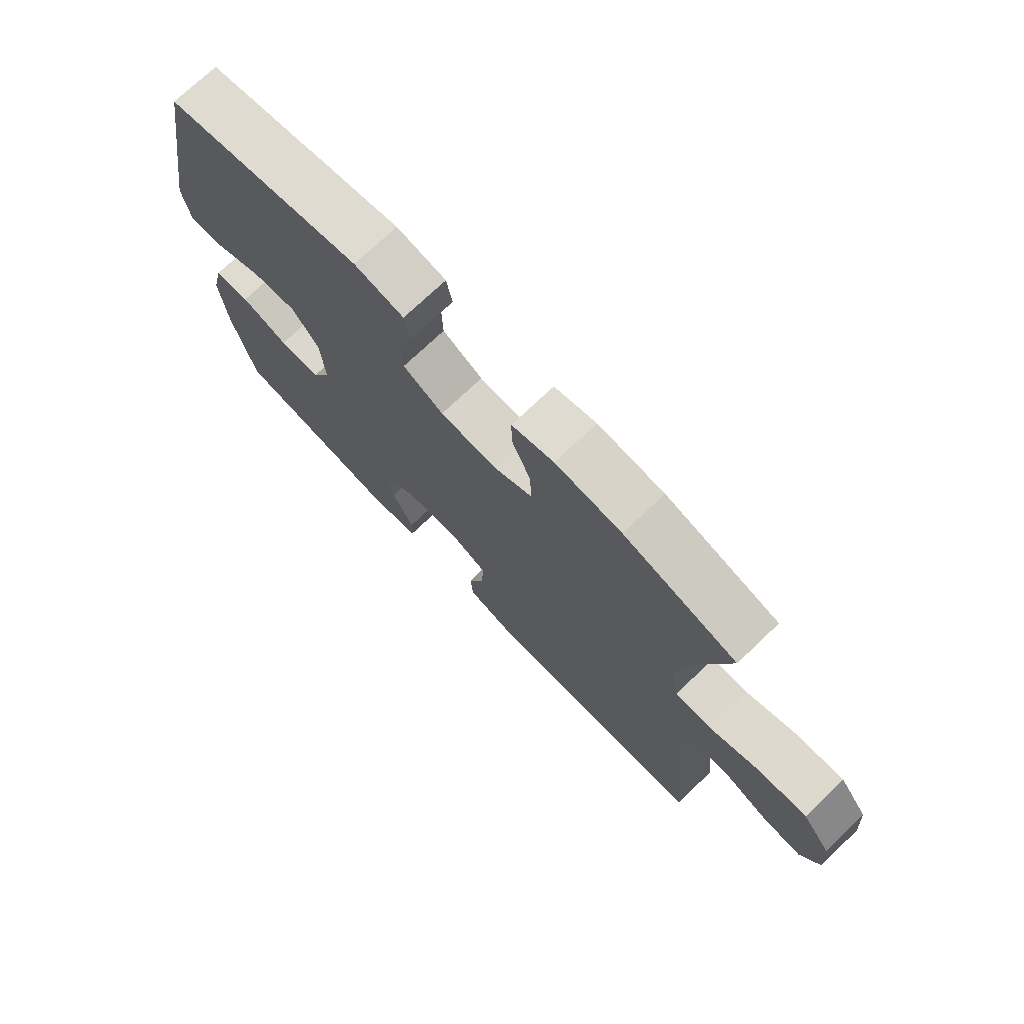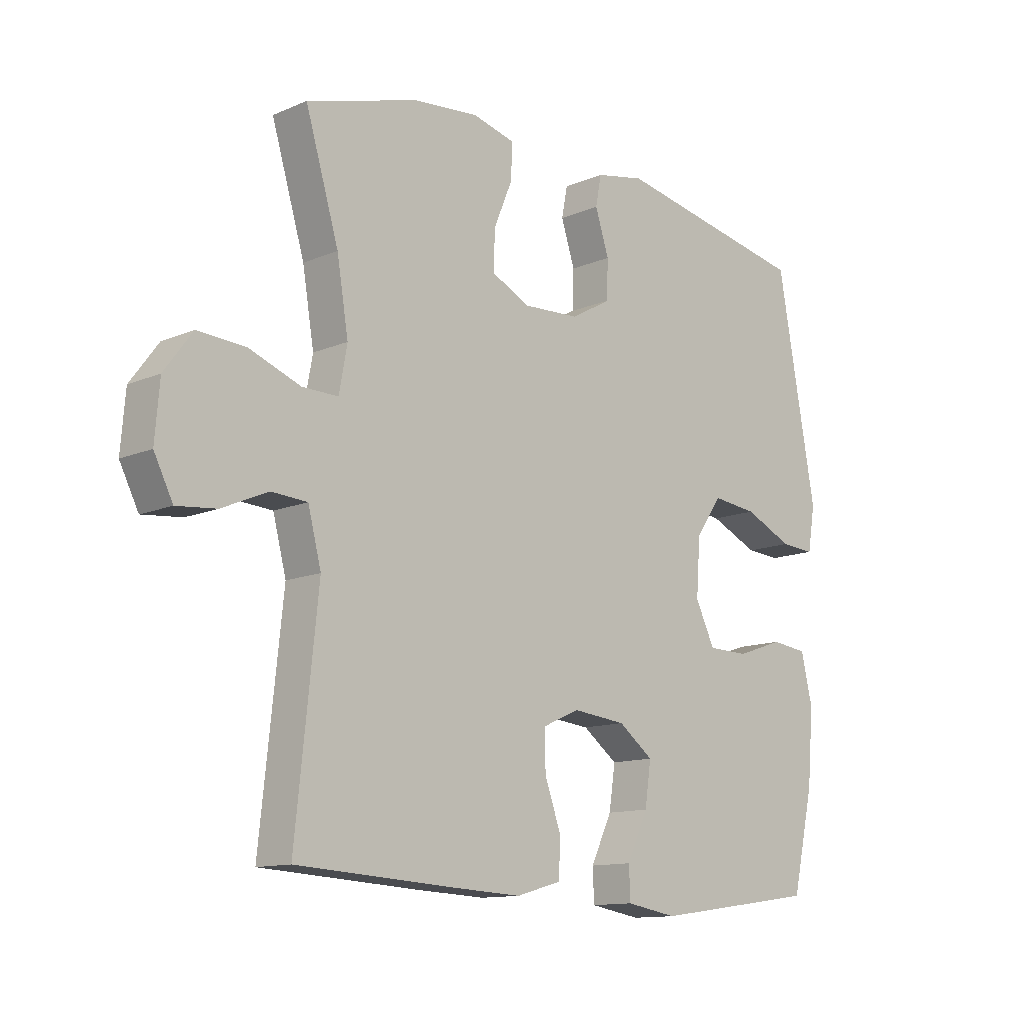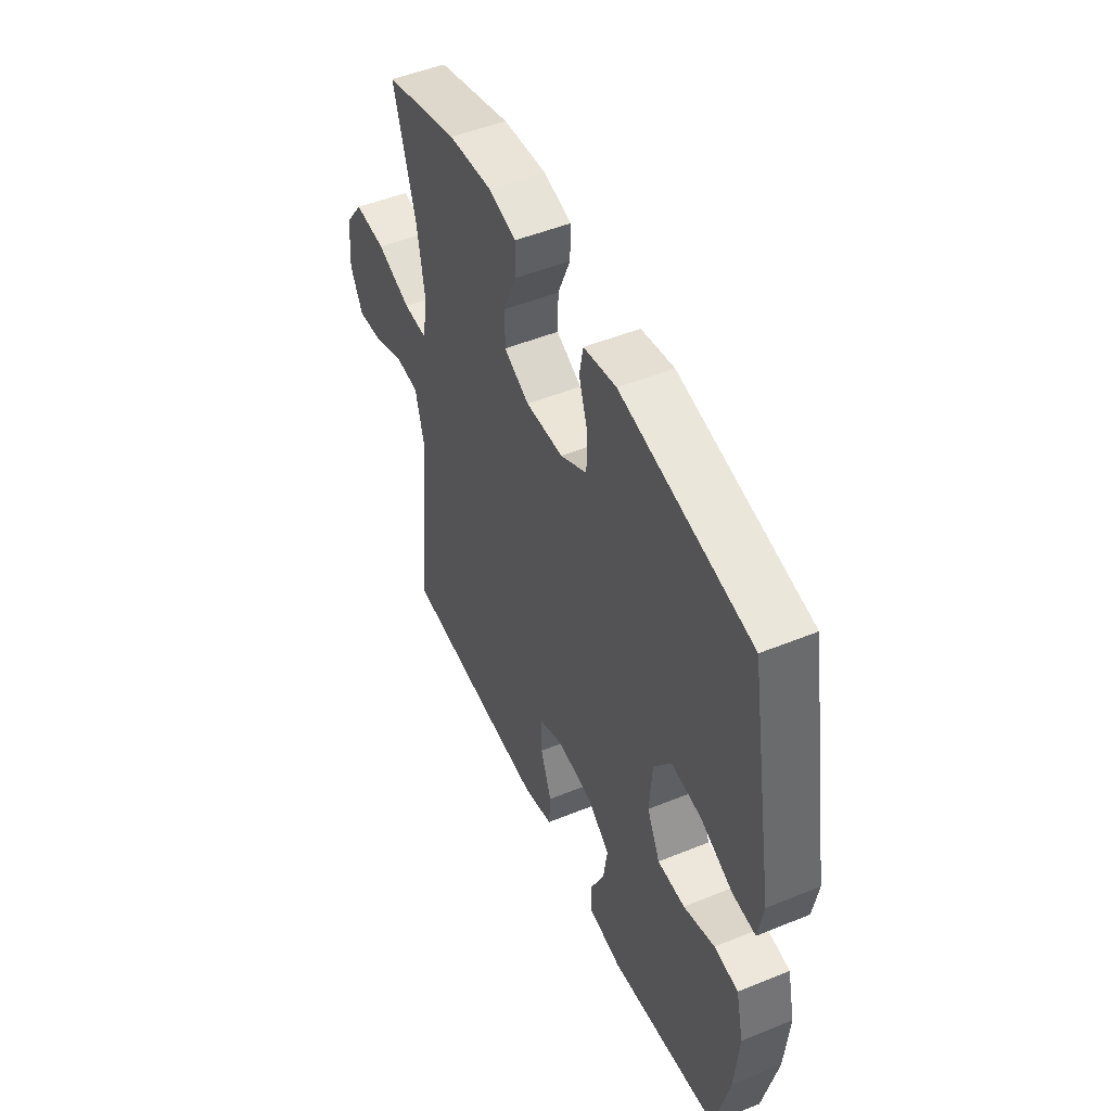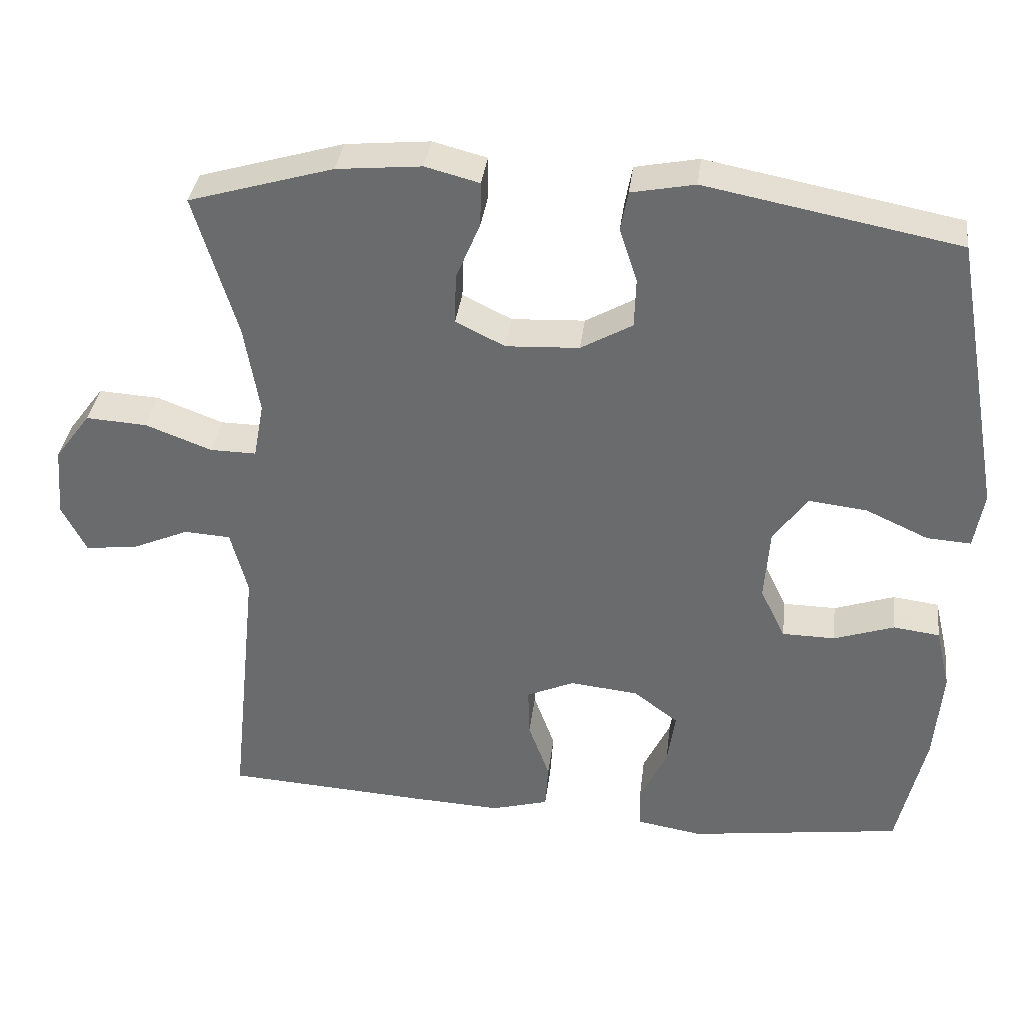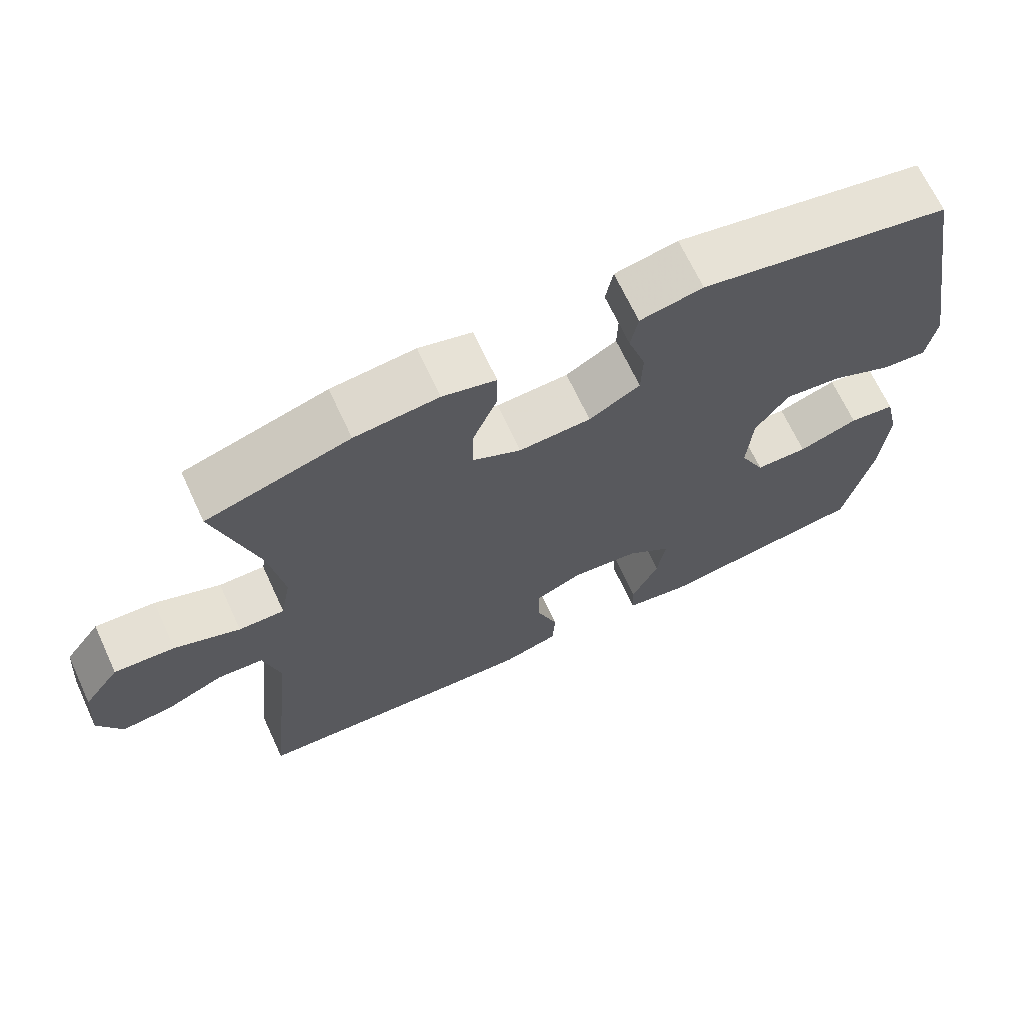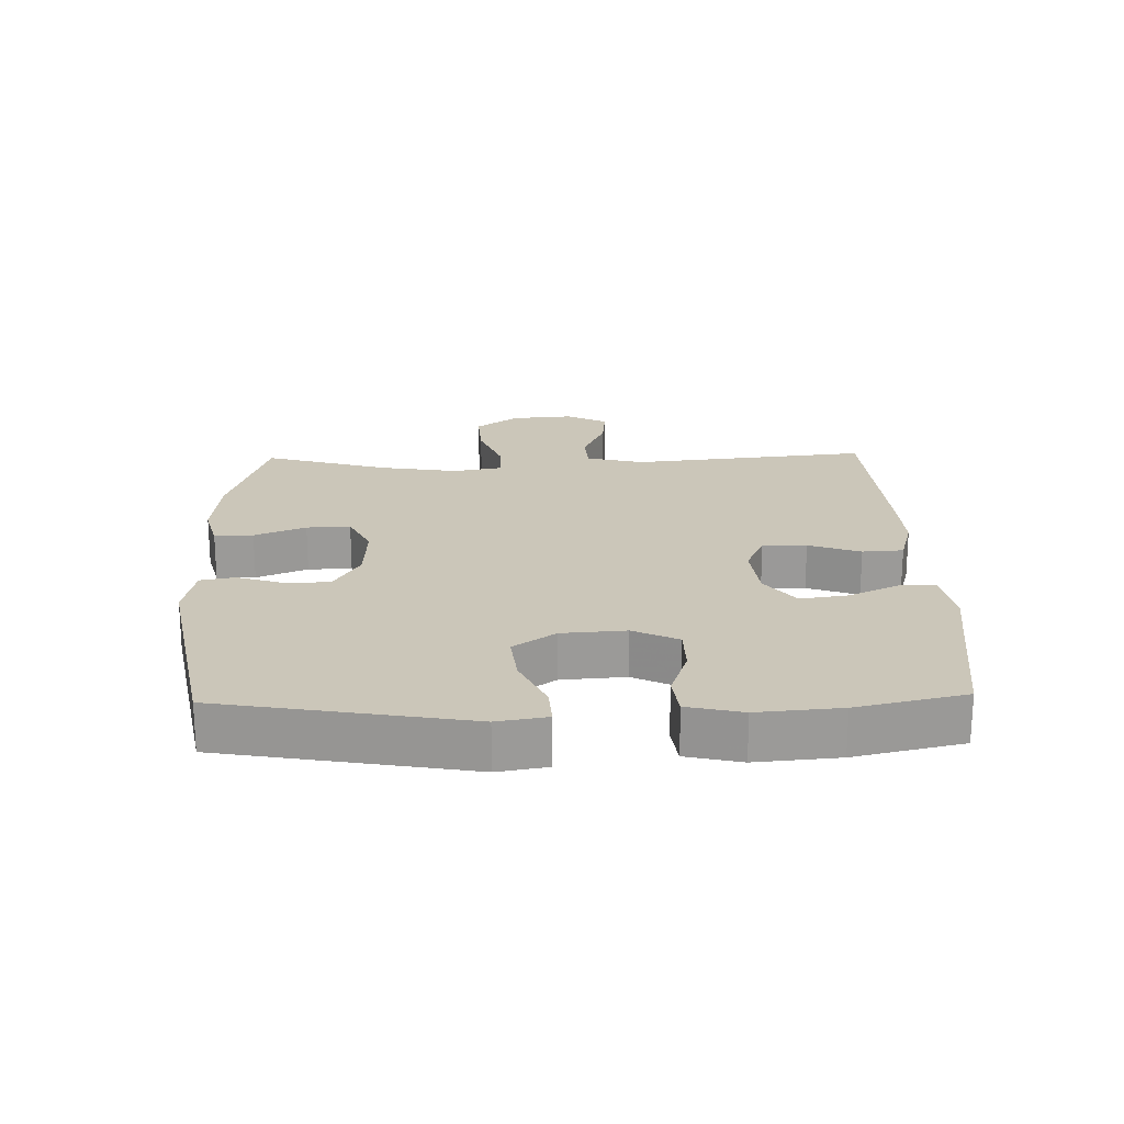
<metadata>
{"format":"obj","ext":"obj","renderer":"f3d","projection":"perspective","resolution":1024,"background":"white","views":[{"elev":73.6,"azim":-133.6,"up":"+Z"},{"elev":-12.4,"azim":-45.1,"up":"+Z"},{"elev":49.6,"azim":65.8,"up":"+Z"},{"elev":35.8,"azim":7.1,"up":"+Z"},{"elev":68.0,"azim":-24.9,"up":"+Z"},{"elev":20.9,"azim":88.5,"up":"+Y"}]}
</metadata>
<code>
v -0.5 0.07 0.5
v -0.304 0.07 0.558
v -0.189 0.07 0.569
v -0.116 0.07 0.55
v -0.117 0.07 0.49
v -0.15 0.07 0.411
v -0.152 0.07 0.343
v -0.085 0.07 0.31
v 0.014 0.07 0.315
v 0.084 0.07 0.355
v 0.086 0.07 0.422
v 0.062 0.07 0.496
v 0.072 0.07 0.549
v 0.158 0.07 0.566
v 0.5 0.07 0.5
v 0.568 0.07 0.12
v 0.555 0.07 0.043
v 0.495 0.07 0.047
v 0.41 0.07 0.086
v 0.331 0.07 0.095
v 0.285 0.07 0.03
v 0.278 0.07 -0.069
v 0.312 0.07 -0.139
v 0.384 0.07 -0.14
v 0.466 0.07 -0.112
v 0.529 0.07 -0.12
v 0.549 0.07 -0.205
v 0.538 0.07 -0.333
v 0.5 0.07 -0.5
v 0.21 0.07 -0.54
v 0.121 0.07 -0.525
v 0.119 0.07 -0.469
v 0.156 0.07 -0.391
v 0.167 0.07 -0.317
v 0.106 0.07 -0.271
v 0.013 0.07 -0.261
v -0.052 0.07 -0.29
v -0.05 0.07 -0.358
v -0.021 0.07 -0.438
v -0.025 0.07 -0.501
v -0.103 0.07 -0.523
v -0.224 0.07 -0.517
v -0.5 0.07 -0.5
v -0.461 0.07 -0.13
v -0.484 0.07 -0.041
v -0.547 0.07 -0.037
v -0.627 0.07 -0.072
v -0.696 0.07 -0.079
v -0.729 0.07 -0.014
v -0.721 0.07 0.082
v -0.672 0.07 0.148
v -0.589 0.07 0.143
v -0.499 0.07 0.109
v -0.436 0.07 0.108
v -0.422 0.07 0.185
v -0.442 0.07 0.306
v -0.5 0 0.5
v -0.304 0 0.558
v -0.189 0 0.569
v -0.116 0 0.55
v -0.117 0 0.49
v -0.15 0 0.411
v -0.152 0 0.343
v -0.085 0 0.31
v 0.014 0 0.315
v 0.084 0 0.355
v 0.086 0 0.422
v 0.062 0 0.496
v 0.072 0 0.549
v 0.158 0 0.566
v 0.5 0 0.5
v 0.568 0 0.12
v 0.555 0 0.043
v 0.495 0 0.047
v 0.41 0 0.086
v 0.331 0 0.095
v 0.285 0 0.03
v 0.278 0 -0.069
v 0.312 0 -0.139
v 0.384 0 -0.14
v 0.466 0 -0.112
v 0.529 0 -0.12
v 0.549 0 -0.205
v 0.538 0 -0.333
v 0.5 0 -0.5
v 0.21 0 -0.54
v 0.121 0 -0.525
v 0.119 0 -0.469
v 0.156 0 -0.391
v 0.167 0 -0.317
v 0.106 0 -0.271
v 0.013 0 -0.261
v -0.052 0 -0.29
v -0.05 0 -0.358
v -0.021 0 -0.438
v -0.025 0 -0.501
v -0.103 0 -0.523
v -0.224 0 -0.517
v -0.5 0 -0.5
v -0.461 0 -0.13
v -0.484 0 -0.041
v -0.547 0 -0.037
v -0.627 0 -0.072
v -0.696 0 -0.079
v -0.729 0 -0.014
v -0.721 0 0.082
v -0.672 0 0.148
v -0.589 0 0.143
v -0.499 0 0.109
v -0.436 0 0.108
v -0.422 0 0.185
v -0.442 0 0.306
f 50 51 52 53
f 50 53 54
f 49 50 54
f 46 47 48 49
f 45 46 49 54
f 44 45 54
f 41 42 43 44
f 41 44 54 55
f 38 39 40 41
f 37 38 41 55
f 30 31 32 33
f 30 33 34
f 29 30 34
f 28 29 34 35
f 24 25 26 27
f 23 24 27 28
f 16 17 18 19
f 16 19 20
f 15 16 20
f 14 15 20 21
f 11 12 13 14
f 10 11 14 21
f 3 4 5 6
f 3 6 7
f 56 1 2 3
f 56 3 7
f 36 37 55 56
f 35 36 56 7
f 23 28 35
f 22 23 35 7
f 9 10 21 22
f 8 9 22
f 7 8 22
f 109 108 107 106
f 110 109 106
f 110 106 105
f 105 104 103 102
f 110 105 102 101
f 110 101 100
f 100 99 98 97
f 111 110 100 97
f 97 96 95 94
f 111 97 94 93
f 89 88 87 86
f 90 89 86
f 90 86 85
f 91 90 85 84
f 83 82 81 80
f 84 83 80 79
f 75 74 73 72
f 76 75 72
f 76 72 71
f 77 76 71 70
f 70 69 68 67
f 77 70 67 66
f 62 61 60 59
f 63 62 59
f 59 58 57 112
f 63 59 112
f 112 111 93 92
f 63 112 92 91
f 91 84 79
f 63 91 79 78
f 78 77 66 65
f 78 65 64
f 78 64 63
f 1 57 58 2
f 2 58 59 3
f 3 59 60 4
f 4 60 61 5
f 5 61 62 6
f 6 62 63 7
f 7 63 64 8
f 8 64 65 9
f 9 65 66 10
f 10 66 67 11
f 11 67 68 12
f 12 68 69 13
f 13 69 70 14
f 14 70 71 15
f 15 71 72 16
f 16 72 73 17
f 17 73 74 18
f 18 74 75 19
f 19 75 76 20
f 20 76 77 21
f 21 77 78 22
f 22 78 79 23
f 23 79 80 24
f 24 80 81 25
f 25 81 82 26
f 26 82 83 27
f 27 83 84 28
f 28 84 85 29
f 29 85 86 30
f 30 86 87 31
f 31 87 88 32
f 32 88 89 33
f 33 89 90 34
f 34 90 91 35
f 35 91 92 36
f 36 92 93 37
f 37 93 94 38
f 38 94 95 39
f 39 95 96 40
f 40 96 97 41
f 41 97 98 42
f 42 98 99 43
f 43 99 100 44
f 44 100 101 45
f 45 101 102 46
f 46 102 103 47
f 47 103 104 48
f 48 104 105 49
f 49 105 106 50
f 50 106 107 51
f 51 107 108 52
f 52 108 109 53
f 53 109 110 54
f 54 110 111 55
f 55 111 112 56
f 56 112 57 1

</code>
